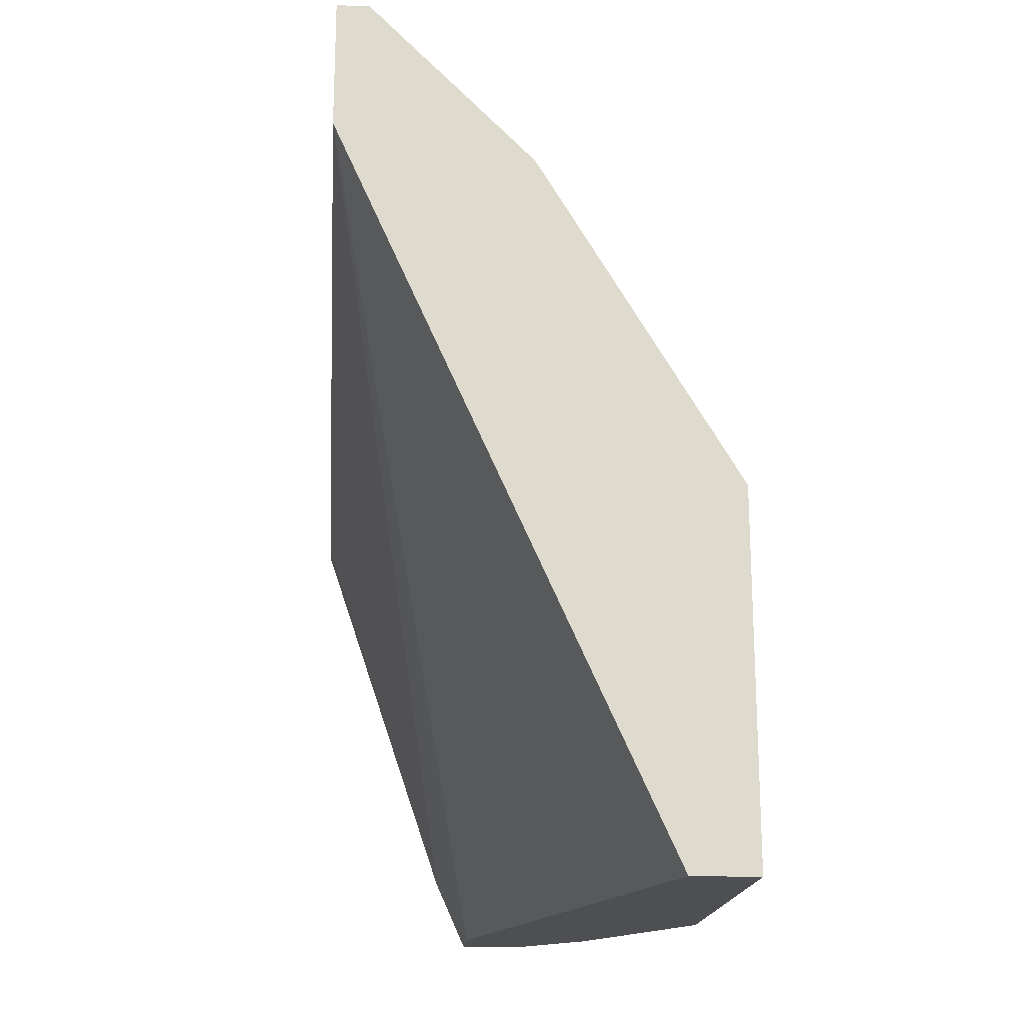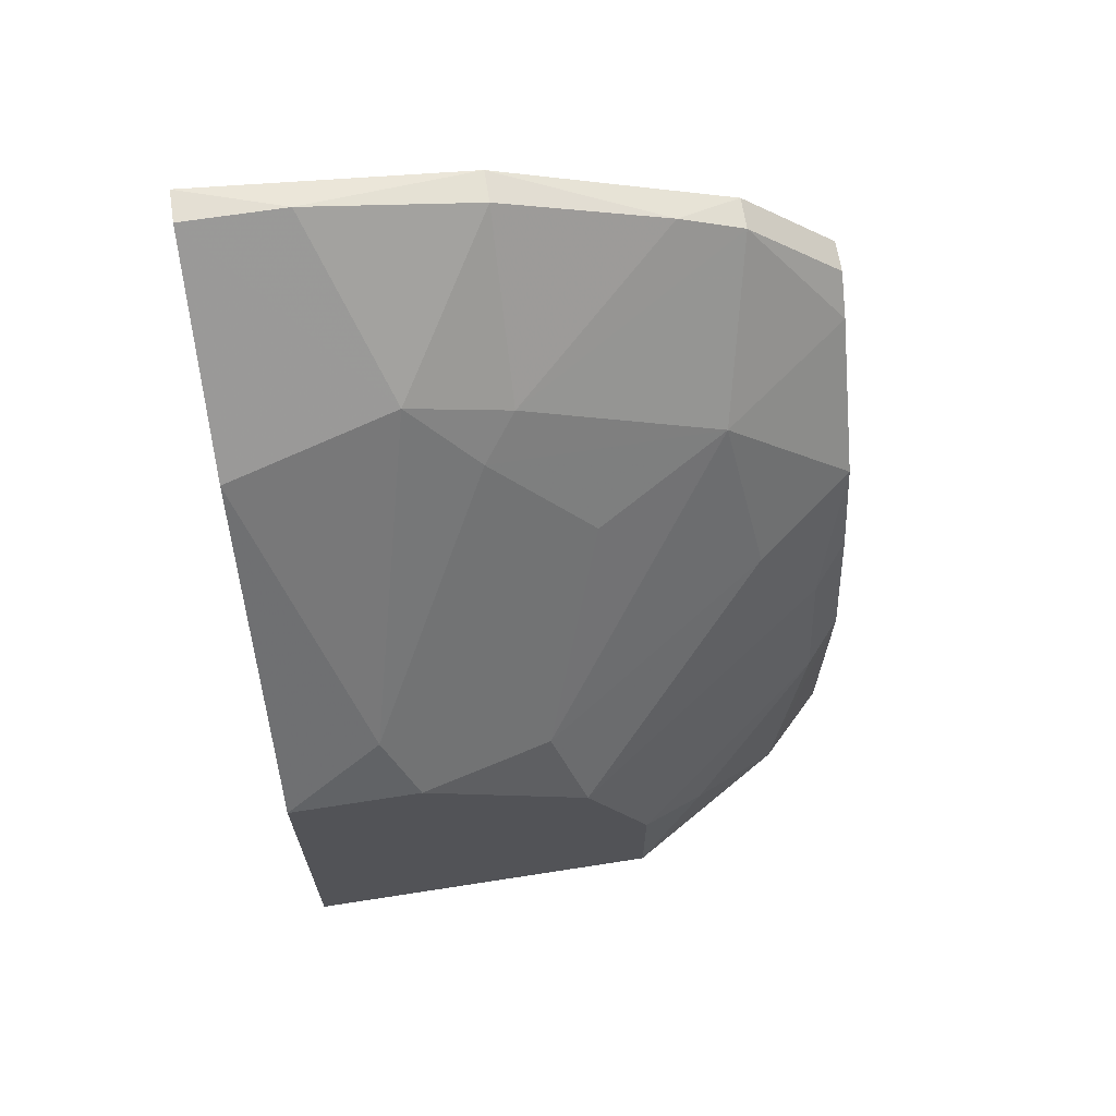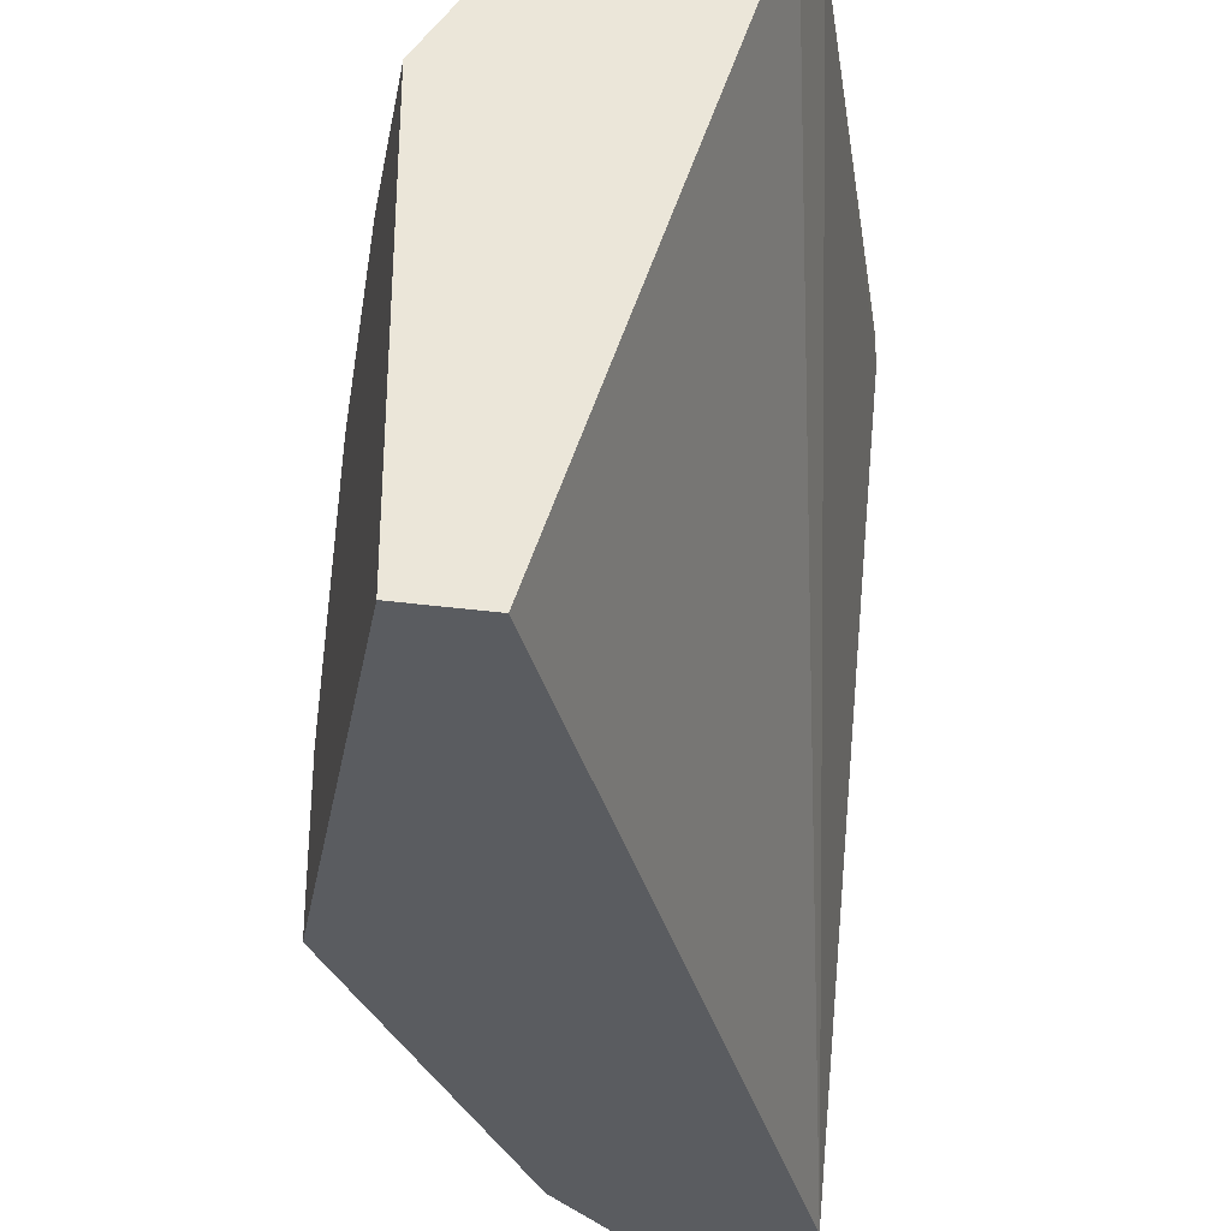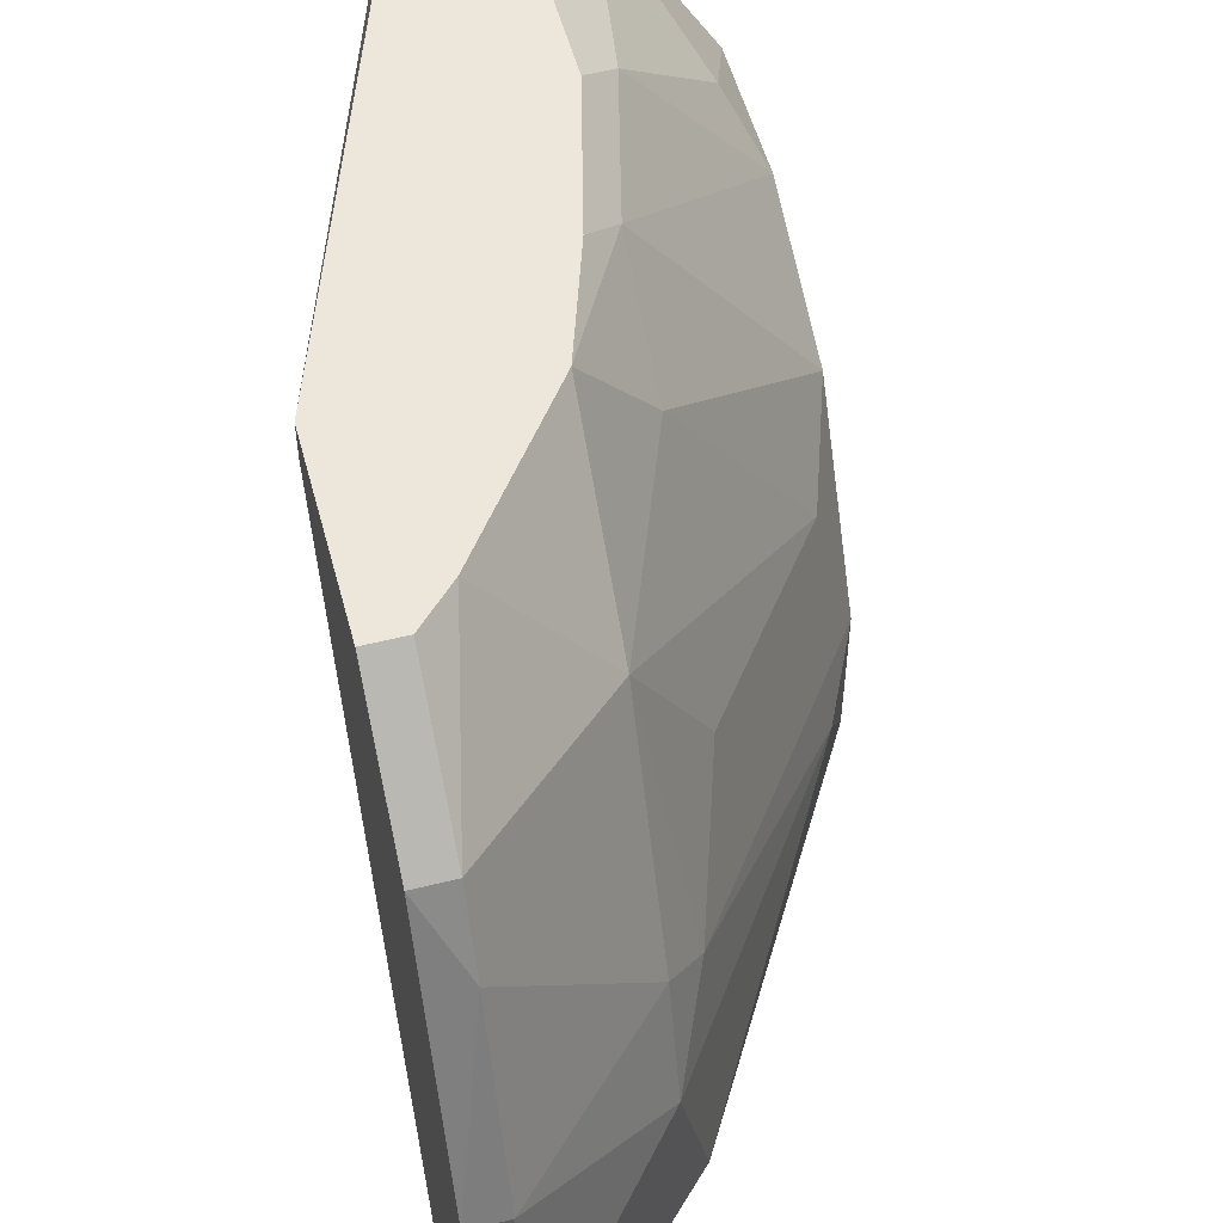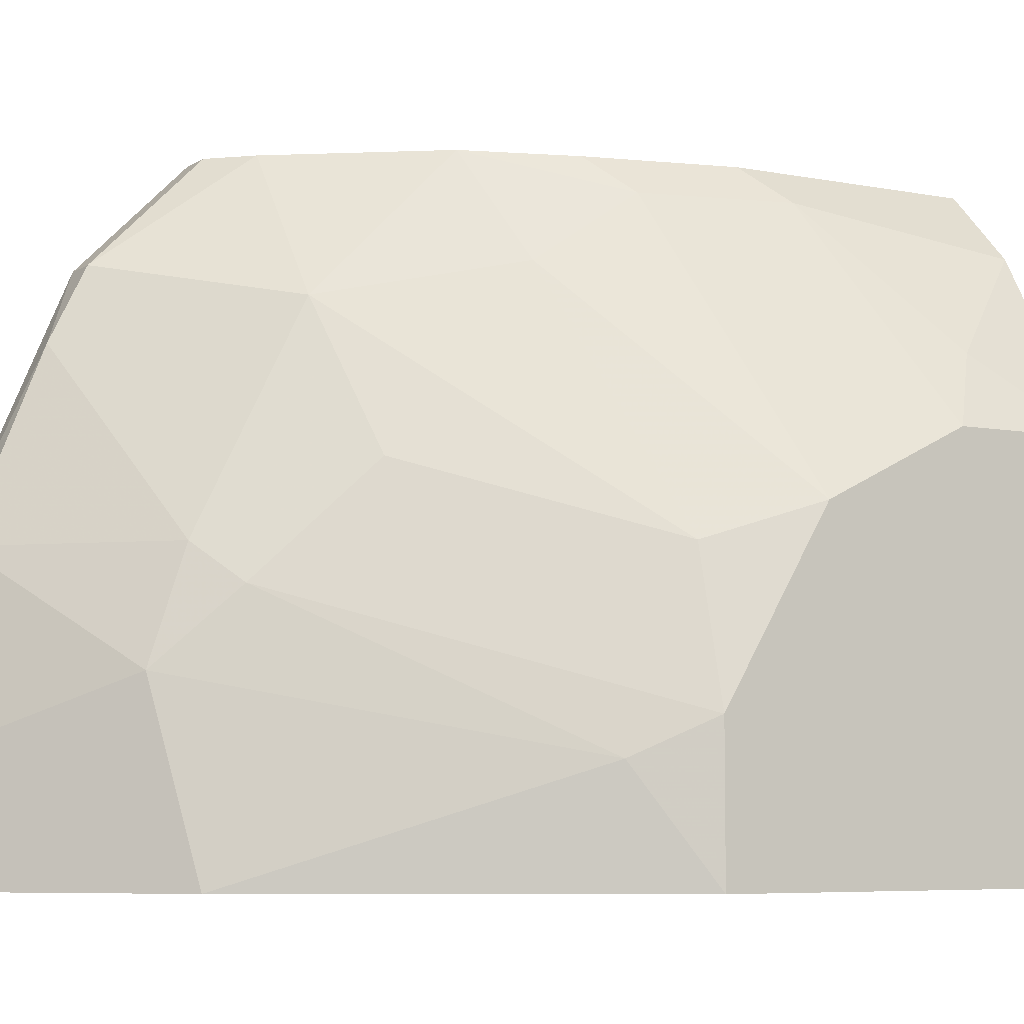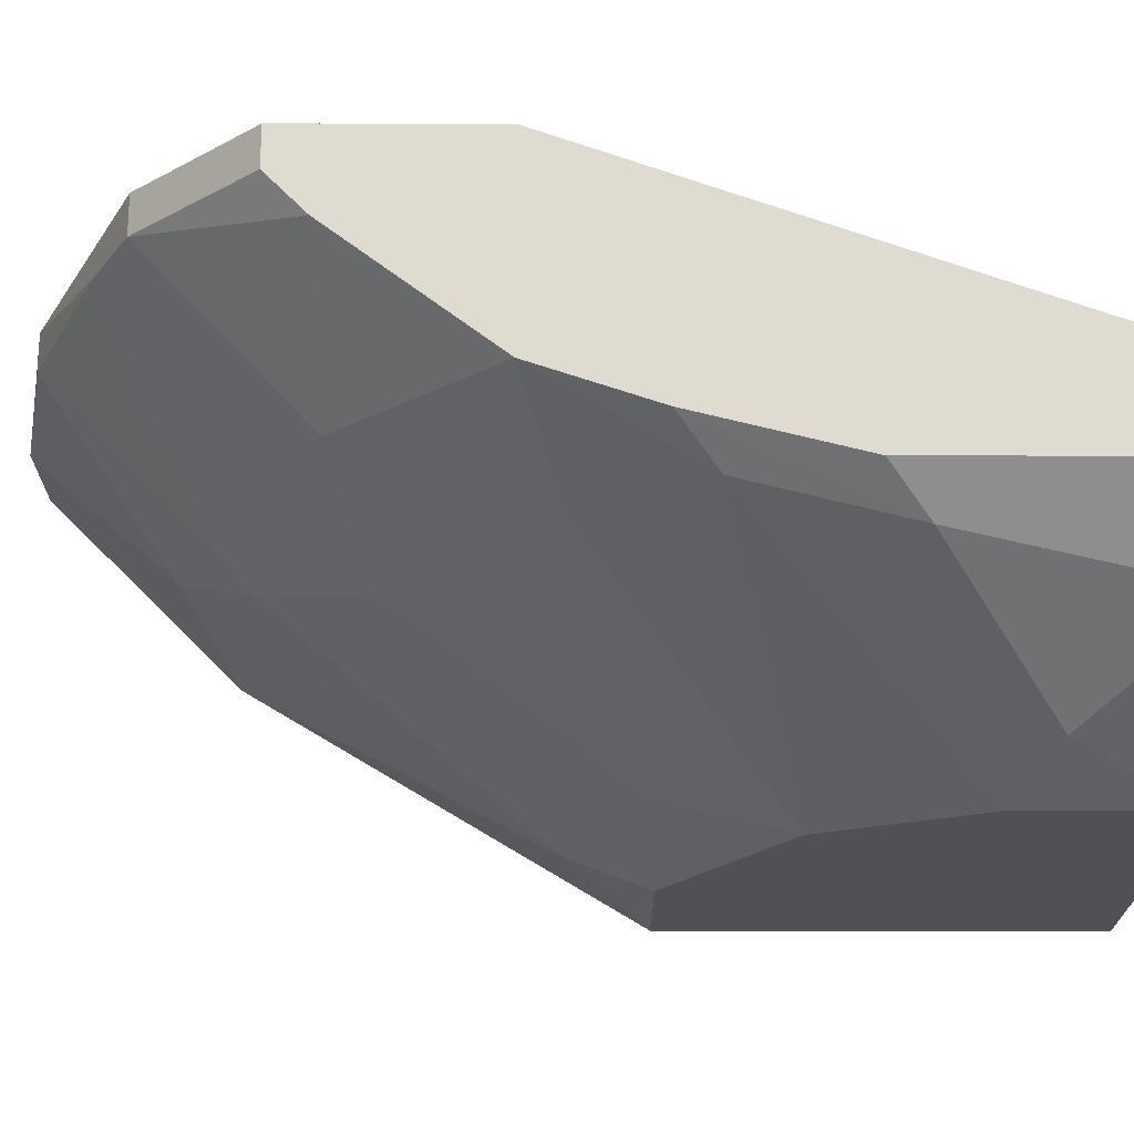
<metadata>
{"format":"obj","ext":"obj","renderer":"f3d","projection":"perspective","resolution":1024,"background":"white","views":[{"elev":-18.2,"azim":175.6,"up":"+Y"},{"elev":66.6,"azim":-98.9,"up":"+Y"},{"elev":-33.8,"azim":-10.3,"up":"+Z"},{"elev":53.7,"azim":165.1,"up":"+Z"},{"elev":-6.3,"azim":-120.3,"up":"+Z"},{"elev":70.2,"azim":-89.9,"up":"+Z"}]}
</metadata>
<code>
v -0.006853 0.004287 0.01214
v -0.003998 0.001429 0.01214
v -0.001141 0.01571 0
v -0.001141 0.01571 0.01071
v -0.001141 0.01857 0
v -0.001141 0.01786 0.005716
v -0.001141 0.009998 0.01286
v -0.001141 0.009998 0.01214
v -0.001141 0.01357 0.01286
v -0.004712 0 0.01286
v -0.004712 0 0.01143
v -0.004712 0.01571 0.003572
v -0.004712 0.009998 0.01286
v -0.004712 0.01286 0.009999
v -0.004712 0.015 0.005716
v -0.001855 0.01643 0.009285
v -0.001855 0.01571 0.01071
v -0.001855 0.01857 0
v -0.001855 0.01857 0.002143
v -0.001855 0.01786 0.005716
v -0.001855 0.01357 0.01286
v -0.005426 0.01429 0.005
v -0.005426 0.00786 0.01286
v -0.005426 0.015 0
v -0.002569 0.01286 0.01286
v -0.009711 0 0
v -0.009711 0 0.007856
v -0.009711 0.00786 0
v -0.009711 0.00786 0.002858
v -0.009711 0.002858 0.007856
v -0.009711 0.005715 0.006429
v -0.007568 0 0.01143
v -0.008282 0 0
v -0.008996 0.002143 0.009285
v -0.008996 0.00786 0.005716
v -0.008996 0.009286 0.002143
v -0.006139 0 0.01286
v -0.006139 0.01214 0.007141
v -0.006139 0.009286 0.01071
v -0.006139 0.005001 0.01286
v -0.006139 0.007144 0.01214
f 23 1 40
f 1 23 41
f 34 1 30
f 30 1 41
f 1 34 32
f 1 32 40
f 2 3 8
f 11 3 2
f 7 2 8
f 2 7 10
f 11 2 10
f 6 3 5
f 3 18 5
f 9 3 6
f 3 7 8
f 3 9 7
f 11 33 3
f 33 18 3
f 9 6 4
f 6 16 4
f 17 9 4
f 16 17 4
f 6 5 19
f 5 18 19
f 16 6 20
f 20 6 19
f 9 37 7
f 7 37 10
f 21 9 17
f 9 21 37
f 37 11 10
f 33 11 37
f 20 12 15
f 15 12 22
f 18 12 19
f 12 18 24
f 12 20 19
f 12 36 22
f 12 24 36
f 14 13 25
f 13 14 39
f 13 21 25
f 37 21 13
f 37 13 23
f 23 13 41
f 41 13 39
f 15 14 17
f 14 15 22
f 17 14 25
f 38 14 22
f 14 38 35
f 14 35 39
f 16 15 17
f 16 20 15
f 21 17 25
f 18 28 24
f 18 33 28
f 29 35 22
f 36 29 22
f 35 38 22
f 37 23 40
f 24 28 36
f 27 28 26
f 33 27 26
f 28 33 26
f 29 28 27
f 29 27 31
f 31 27 30
f 27 34 30
f 34 27 32
f 27 37 32
f 33 37 27
f 28 29 36
f 29 31 35
f 31 30 41
f 35 31 39
f 31 41 39
f 32 37 40

</code>
